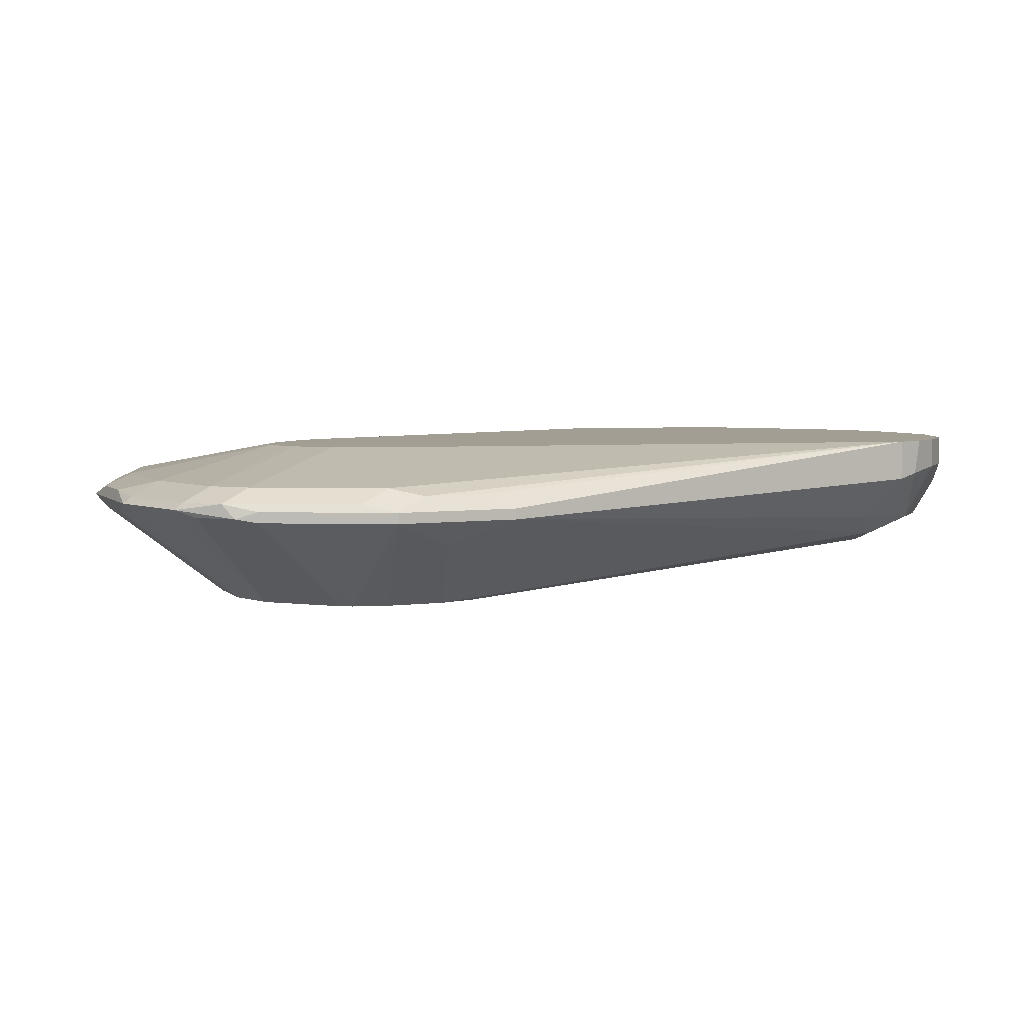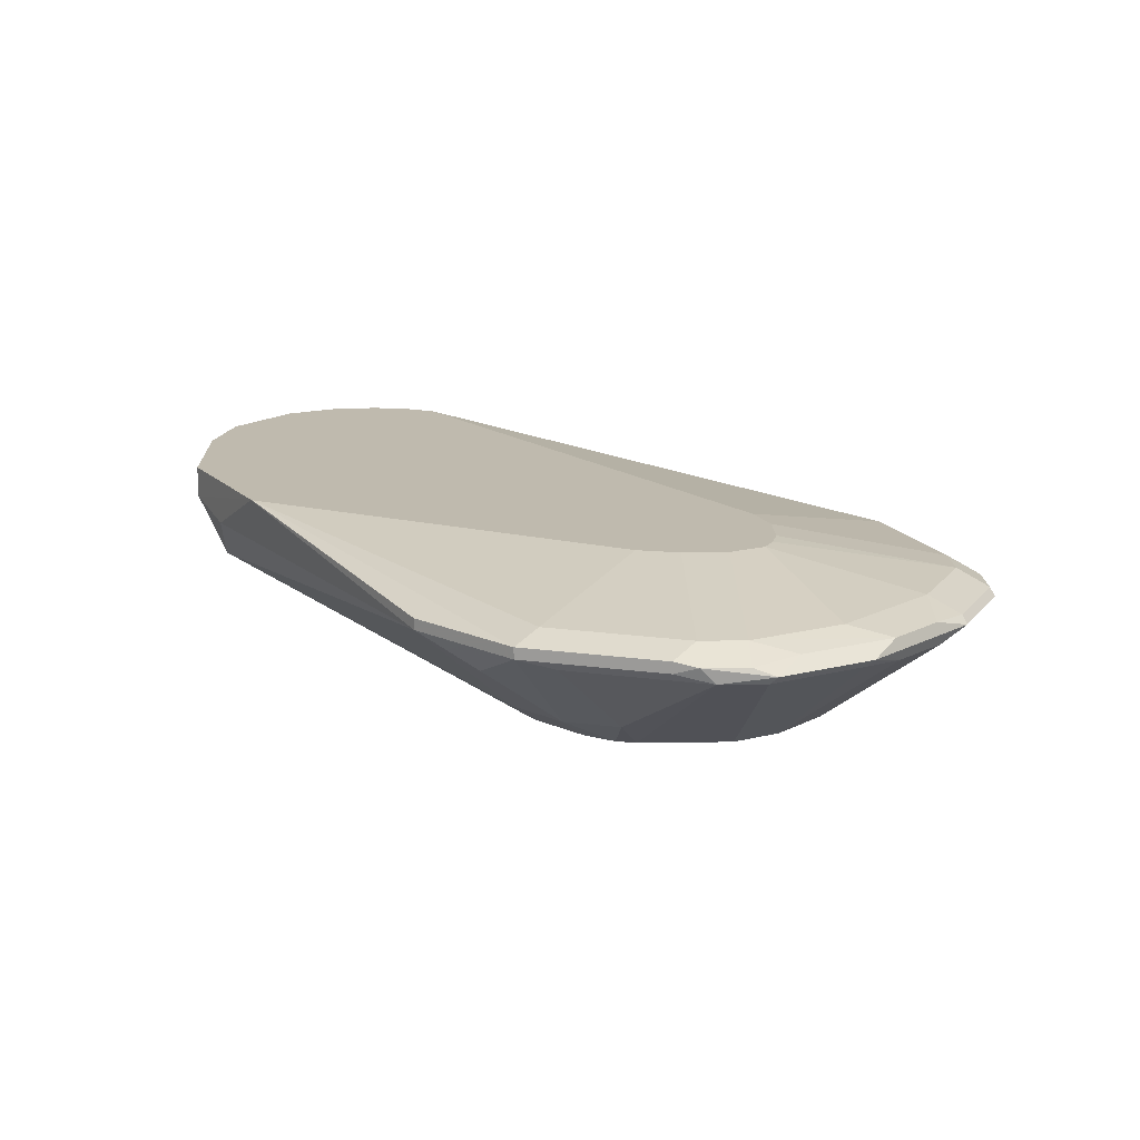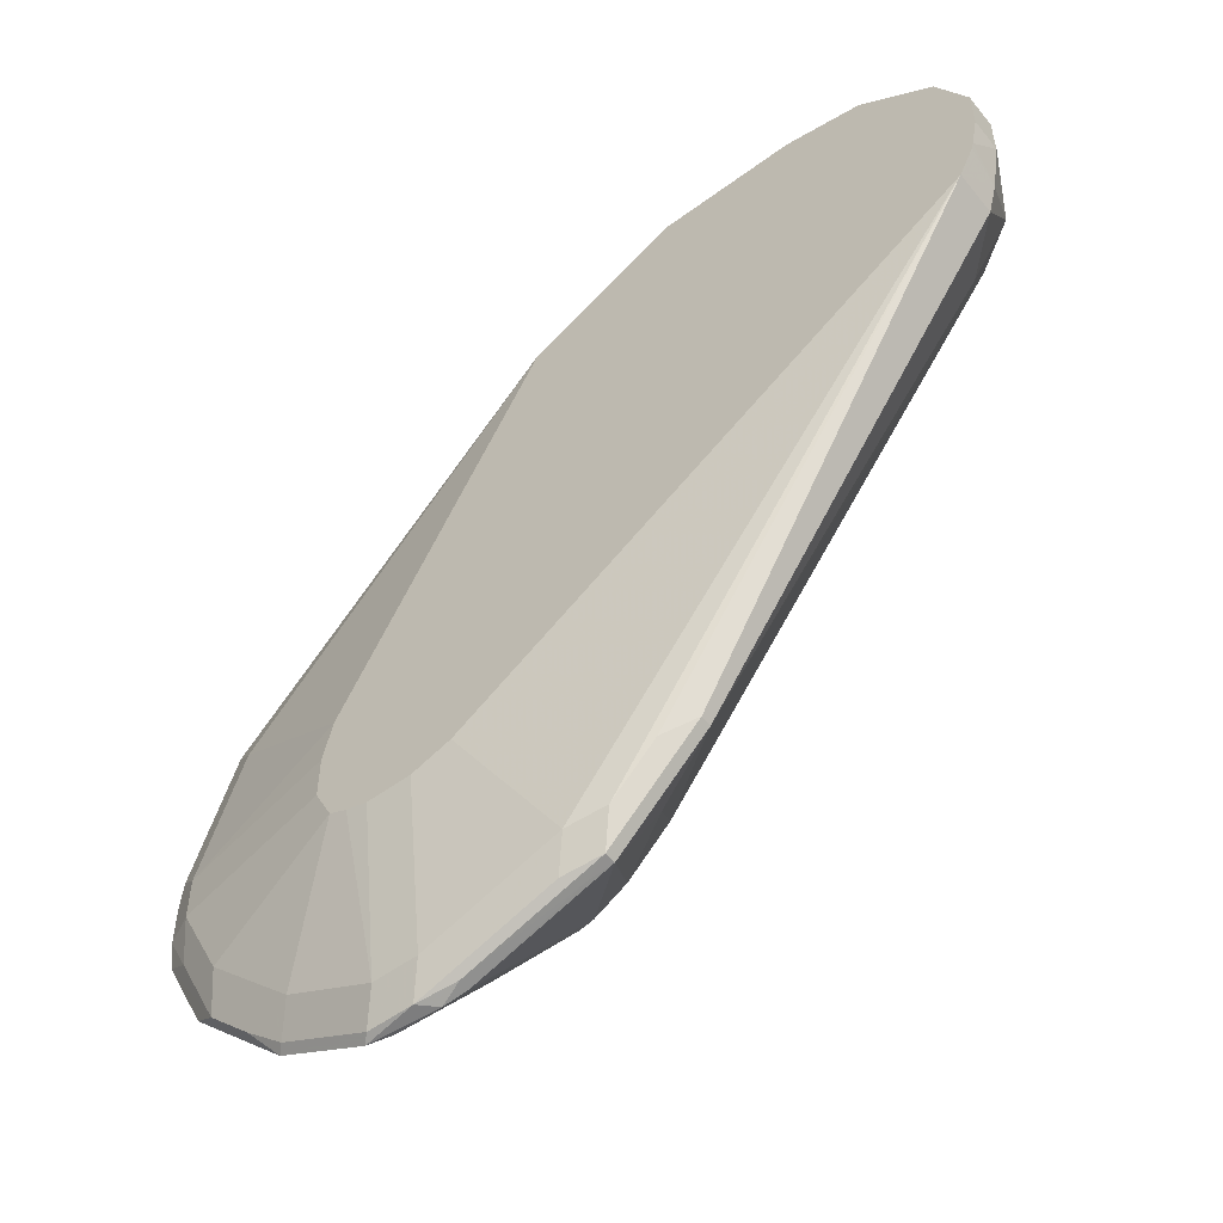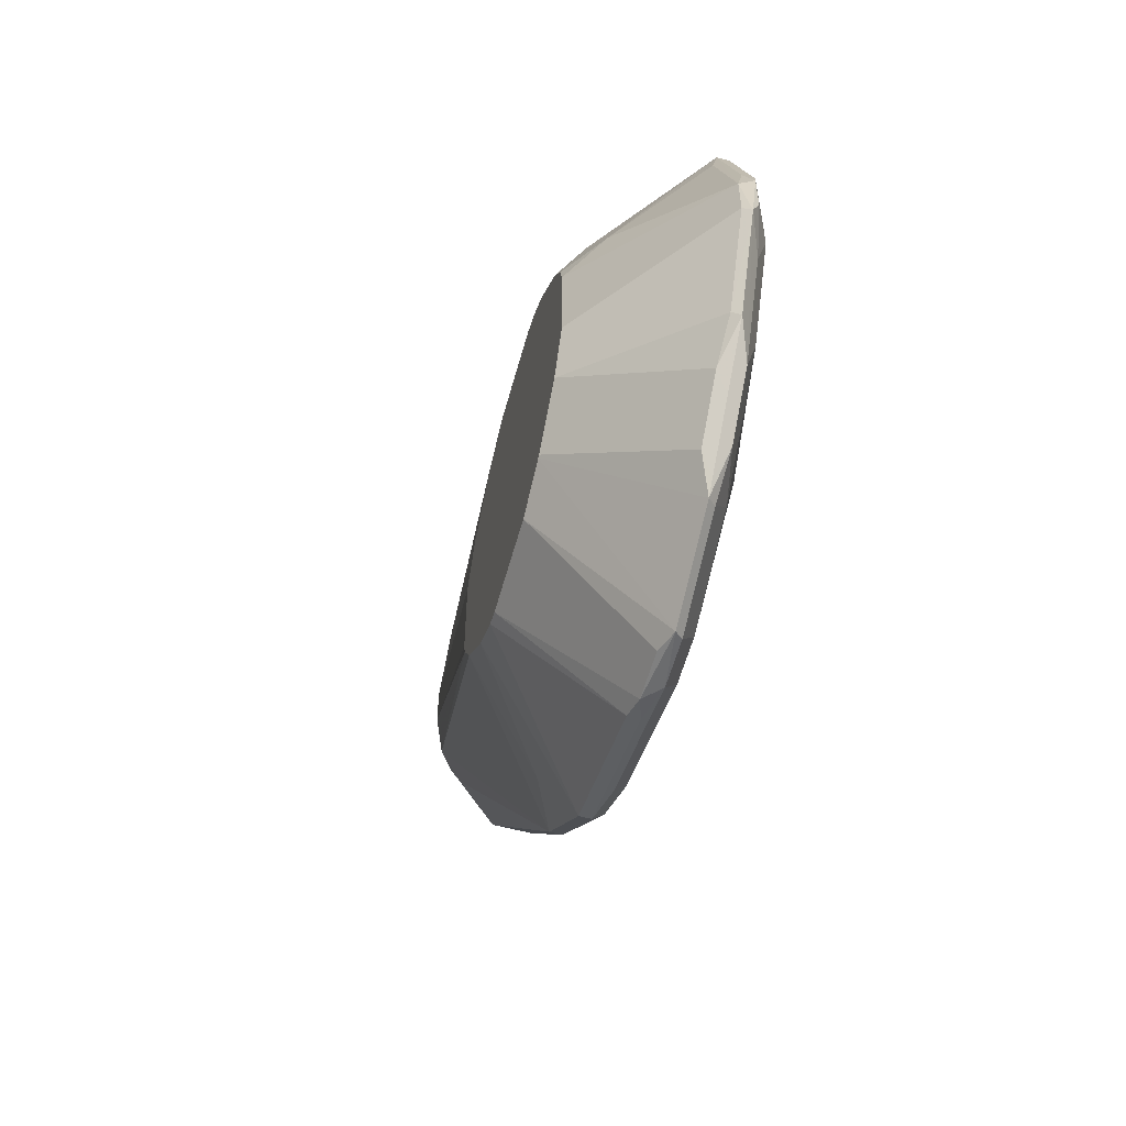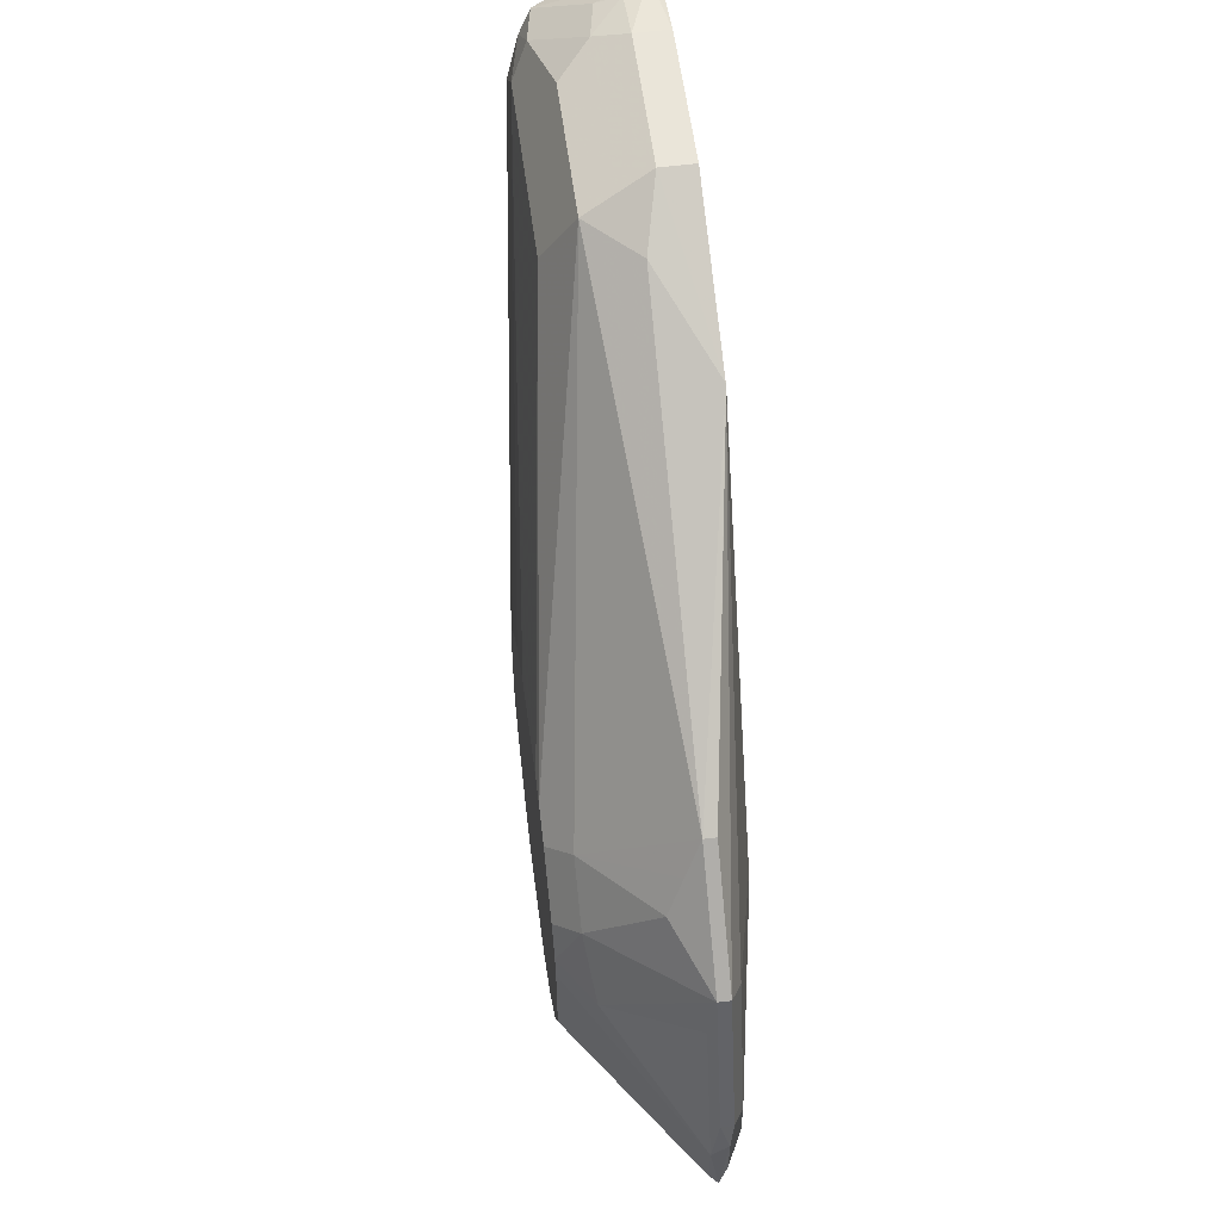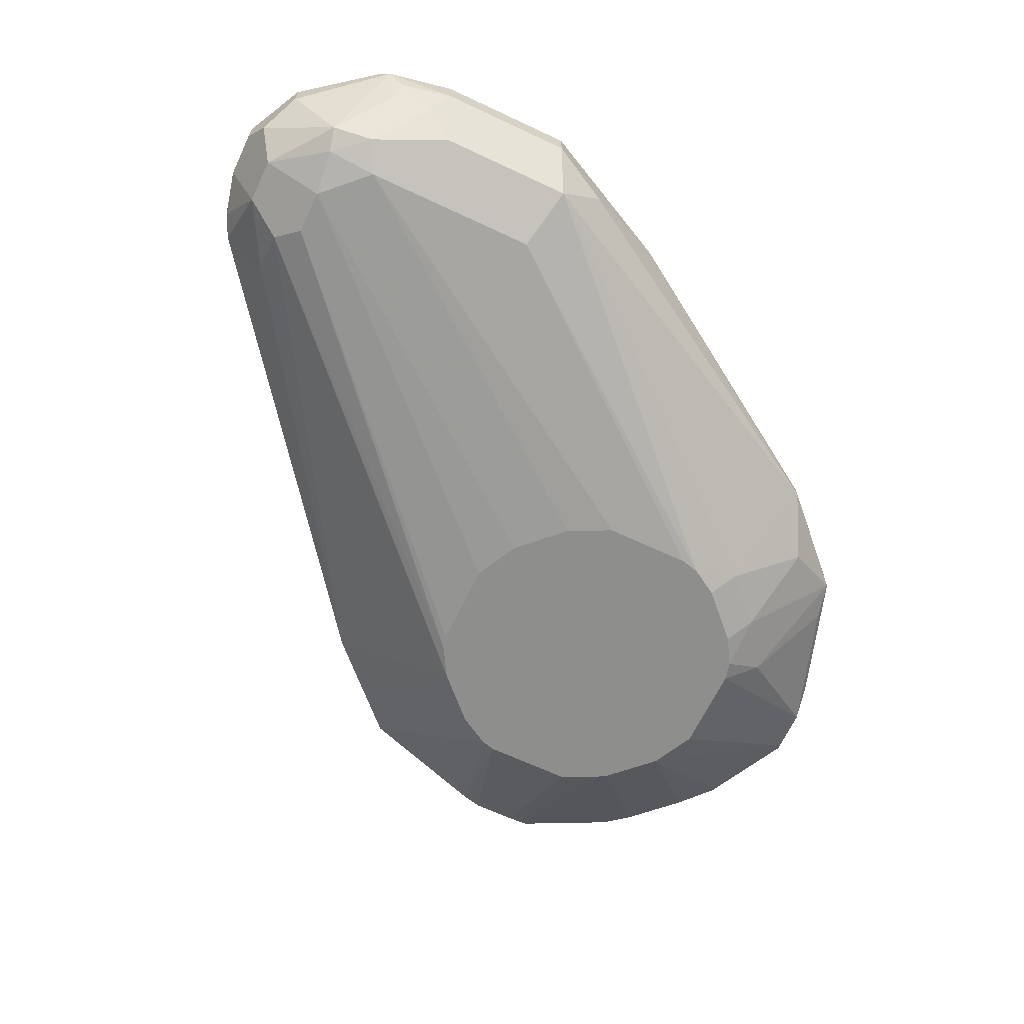
<metadata>
{"format":"obj","ext":"obj","renderer":"f3d","projection":"perspective","resolution":1024,"background":"white","views":[{"elev":5.2,"azim":22.0,"up":"+Z"},{"elev":15.7,"azim":-91.9,"up":"+Z"},{"elev":-54.0,"azim":38.0,"up":"+Y"},{"elev":-57.7,"azim":-105.3,"up":"+Y"},{"elev":58.0,"azim":-97.5,"up":"+Y"},{"elev":-64.9,"azim":154.6,"up":"+Z"}]}
</metadata>
<code>
v 0.1214 0.2226 0.6678
v 0.1214 0.2226 0.682
v 0.1821 0.2226 0.6678
v 0.1281 0.2158 0.6543
v 0.1146 0.2091 0.6408
v 0.09442 0.2091 0.661
v 0.05475 0.1896 0.682
v 0.1821 0.2226 0.682
v 0.2124 0.2175 0.6779
v 0.2049 0.2175 0.6678
v 0.1889 0.2158 0.6543
v 0.1754 0.2091 0.6408
v 0.1214 0.1821 0.6273
v -0.02842 0.06891 0.6077
v -0.05057 0.07081 0.6172
v -0.07079 0.1113 0.6577
v -0.07079 0.1113 0.6627
v 0.05385 0.189 0.682
v 0.2083 0.2165 0.682
v 0.2166 0.2144 0.682
v 0.2496 0.1888 0.6678
v 0.2276 0.1922 0.6374
v 0.2074 0.2125 0.6577
v 0.2091 0.1956 0.6341
v 0.2024 0.1821 0.6273
v -0.01966 0.07109 0.6077
v -0.04102 0.06125 0.6077
v -0.06125 0.04107 0.6077
v -0.07079 0.05056 0.6172
v -0.08429 0.08431 0.6442
v -0.07756 0.09778 0.6509
v -0.09106 0.09103 0.6577
v -0.09106 0.09103 0.6627
v -0.1113 0.07081 0.6627
v -0.1011 0.06069 0.6678
v -0.03906 0.01885 0.682
v 0.2496 0.1888 0.682
v 0.2631 0.1619 0.6678
v 0.258 0.172 0.6577
v 0.2496 0.1619 0.6408
v 0.2251 0.1821 0.6324
v 0.2226 0.1619 0.6273
v 0.06101 0.04107 0.6077
v 0.04078 0.06125 0.6077
v 0.02083 0.07109 0.6077
v -0.06891 0.02845 0.6077
v -0.08765 0.027 0.6206
v -0.1113 0.07081 0.6577
v -0.09778 0.07756 0.6509
v -0.1315 0.01013 0.6627
v -0.1214 1.49e-06 0.6678
v -0.04345 1.49e-06 0.682
v 0.2631 0.1619 0.682
v 0.2631 0.1416 0.6678
v 0.2496 0.1416 0.6408
v 0.2327 0.1315 0.6324
v 0.2226 0.1416 0.6273
v 0.0711 0.02025 0.6077
v 0.06159 0.03991 0.6077
v -0.0711 0.01969 0.6077
v -0.1349 -0.006714 0.6543
v -0.1146 0.05394 0.6543
v -0.1315 0.01013 0.6577
v -0.1349 1.49e-06 0.661
v -0.1349 -0.02022 0.661
v -0.1214 -0.02022 0.6678
v -0.04345 -0.02022 0.682
v 0.2631 0.1416 0.682
v 0.2602 0.1274 0.682
v 0.258 0.1214 0.6653
v 0.2529 0.1113 0.6627
v 0.2327 0.1113 0.6425
v 0.1113 -0.07081 0.6526
v 0.06073 -0.04138 0.6077
v 0.06112 -0.04082 0.6077
v 0.06954 -0.02647 0.6077
v 0.0711 -0.02022 0.6077
v -0.0711 -0.02078 0.6077
v -0.1349 -0.02697 0.6543
v -0.1366 -0.03034 0.6577
v -0.1239 -0.04047 0.6627
v -0.1037 -0.08094 0.6627
v -0.1011 -0.06068 0.6678
v -0.03539 -0.03639 0.682
v 0.2594 0.1243 0.682
v 0.2529 0.1113 0.682
v 0.1113 -0.07081 0.6577
v 0.09105 -0.09106 0.6526
v 0.08092 -0.08094 0.64
v 0.04141 -0.06068 0.6077
v -0.06125 -0.04075 0.6077
v -0.1146 -0.06743 0.6543
v -0.1163 -0.07081 0.6577
v -0.1113 -0.07587 0.6577
v -0.0961 -0.09106 0.6577
v -0.08347 -0.1012 0.6627
v -0.08092 -0.08094 0.6678
v -0.0607 -0.1012 0.6678
v -0.02021 -0.1214 0.6678
v -0.02721 -0.04047 0.682
v 0.06073 -0.1012 0.6678
v 0.07756 -0.09778 0.6644
v 0.09778 -0.07756 0.6644
v 0.02107 -0.03744 0.682
v 0.09105 -0.09106 0.6577
v 0.07079 -0.1113 0.6526
v 0.04086 -0.06107 0.6077
v -0.04102 -0.06096 0.6077
v -0.1011 -0.08347 0.6526
v -0.07588 -0.1113 0.6577
v -0.07079 -0.1163 0.6577
v -0.06743 -0.1147 0.661
v -0.02698 -0.1349 0.661
v -0.01723 -0.04346 0.682
v 1.783e-05 -0.1214 0.6678
v -0.006711 -0.1349 0.661
v 0.05397 -0.1147 0.661
v 0.07079 -0.1113 0.6577
v 0.00303 -0.04346 0.682
v 0.06073 -0.1147 0.6543
v 0.01015 -0.1315 0.6526
v 0.02654 -0.06954 0.6077
v -0.03989 -0.06156 0.6077
v -0.08092 -0.1037 0.6526
v -0.03034 -0.1366 0.6577
v 1.783e-05 -0.1349 0.6543
v 0.01015 -0.1315 0.6577
v 0.02024 -0.07109 0.6077
v -0.02021 -0.07109 0.6077
v -0.02021 -0.1349 0.6543
f 71 87 73
f 71 86 87
f 71 73 72
f 70 85 86
f 69 85 70
f 66 84 67
f 66 83 84
f 66 82 83
f 66 81 82
f 65 81 66
f 70 86 71
f 73 87 105
f 73 89 74
f 73 88 89
f 74 89 90
f 78 91 79
f 79 92 80
f 80 92 93
f 80 93 82
f 80 82 81
f 82 93 94
f 82 94 95
f 82 95 110
f 82 98 97
f 65 80 81
f 82 110 96
f 82 96 98
f 73 105 88
f 79 91 92
f 55 70 71
f 61 64 63
f 42 59 43
f 46 60 47
f 82 97 83
f 47 60 61
f 47 61 62
f 47 62 48
f 48 62 61
f 48 61 63
f 50 63 64
f 50 64 65
f 50 65 66
f 50 66 51
f 51 66 67
f 51 67 52
f 54 68 69
f 54 69 70
f 54 70 55
f 55 71 72
f 55 72 56
f 56 72 73
f 56 73 74
f 56 74 75
f 56 75 76
f 56 76 57
f 57 76 77
f 60 78 79
f 60 79 61
f 61 79 80
f 61 80 64
f 64 80 65
f 83 97 84
f 101 116 117
f 84 98 99
f 102 118 105
f 102 105 103
f 104 119 115
f 106 118 120
f 106 120 121
f 106 121 122
f 106 122 107
f 108 123 111
f 108 111 124
f 110 124 111
f 111 123 125
f 111 125 113
f 111 113 112
f 113 125 116
f 116 126 127
f 116 127 117
f 116 125 126
f 117 127 118
f 118 127 120
f 120 127 121
f 121 127 126
f 121 126 128
f 121 128 122
f 123 129 125
f 125 129 130
f 125 130 126
f 126 130 129
f 42 58 59
f 126 129 128
f 101 118 102
f 84 97 98
f 101 117 118
f 101 104 115
f 84 99 100
f 86 101 102
f 86 102 103
f 86 103 87
f 86 104 101
f 87 103 105
f 88 106 89
f 88 105 118
f 88 118 106
f 89 106 90
f 90 106 107
f 91 108 124
f 91 124 109
f 91 109 92
f 92 109 93
f 93 109 94
f 94 109 95
f 95 109 124
f 95 124 110
f 96 110 111
f 96 111 112
f 96 112 98
f 98 112 113
f 98 113 99
f 99 114 100
f 99 113 116
f 99 116 115
f 99 115 119
f 99 119 114
f 101 115 116
f 42 77 58
f 16 31 32
f 42 56 57
f 5 25 13
f 5 13 14
f 5 14 15
f 5 15 16
f 5 16 6
f 6 16 7
f 7 16 17
f 42 57 77
f 8 19 9
f 9 19 20
f 9 20 21
f 9 21 22
f 9 22 23
f 5 12 25
f 9 23 10
f 11 23 22
f 11 22 24
f 11 24 12
f 12 24 25
f 13 25 45
f 13 45 26
f 13 26 14
f 14 26 45
f 14 45 44
f 14 44 43
f 14 43 59
f 14 59 58
f 14 58 77
f 10 23 11
f 14 77 76
f 4 12 5
f 3 10 11
f 1 2 8
f 1 8 3
f 1 3 11
f 1 11 4
f 1 4 5
f 1 5 6
f 1 6 7
f 1 7 2
f 2 7 18
f 2 18 36
f 2 36 52
f 2 52 67
f 2 67 84
f 4 11 12
f 2 84 100
f 2 114 119
f 2 119 104
f 2 104 86
f 2 86 85
f 2 85 69
f 2 69 68
f 2 68 53
f 2 53 37
f 2 37 20
f 2 20 19
f 2 19 8
f 3 8 9
f 3 9 10
f 2 100 114
f 14 76 75
f 7 17 18
f 14 74 90
f 25 41 42
f 25 42 43
f 25 43 44
f 25 44 45
f 28 46 29
f 29 46 47
f 29 47 48
f 29 48 49
f 29 49 30
f 30 49 31
f 31 49 48
f 31 48 32
f 32 48 34
f 24 41 25
f 32 34 33
f 34 63 50
f 34 50 51
f 34 51 35
f 35 51 36
f 36 51 52
f 14 75 74
f 38 68 54
f 38 54 55
f 38 55 40
f 38 40 39
f 40 55 56
f 40 56 42
f 40 42 41
f 34 48 63
f 22 41 24
f 38 53 68
f 22 39 40
f 22 40 41
f 14 90 107
f 14 107 122
f 14 122 128
f 14 129 123
f 14 123 108
f 14 108 91
f 14 91 78
f 14 78 60
f 14 60 46
f 14 46 28
f 14 28 27
f 14 27 15
f 15 27 28
f 14 128 129
f 15 29 30
f 21 39 22
f 15 28 29
f 21 38 39
f 21 37 53
f 20 37 21
f 18 35 36
f 21 53 38
f 18 33 34
f 17 33 18
f 15 30 31
f 16 33 17
f 16 32 33
f 18 34 35
f 15 31 16

</code>
